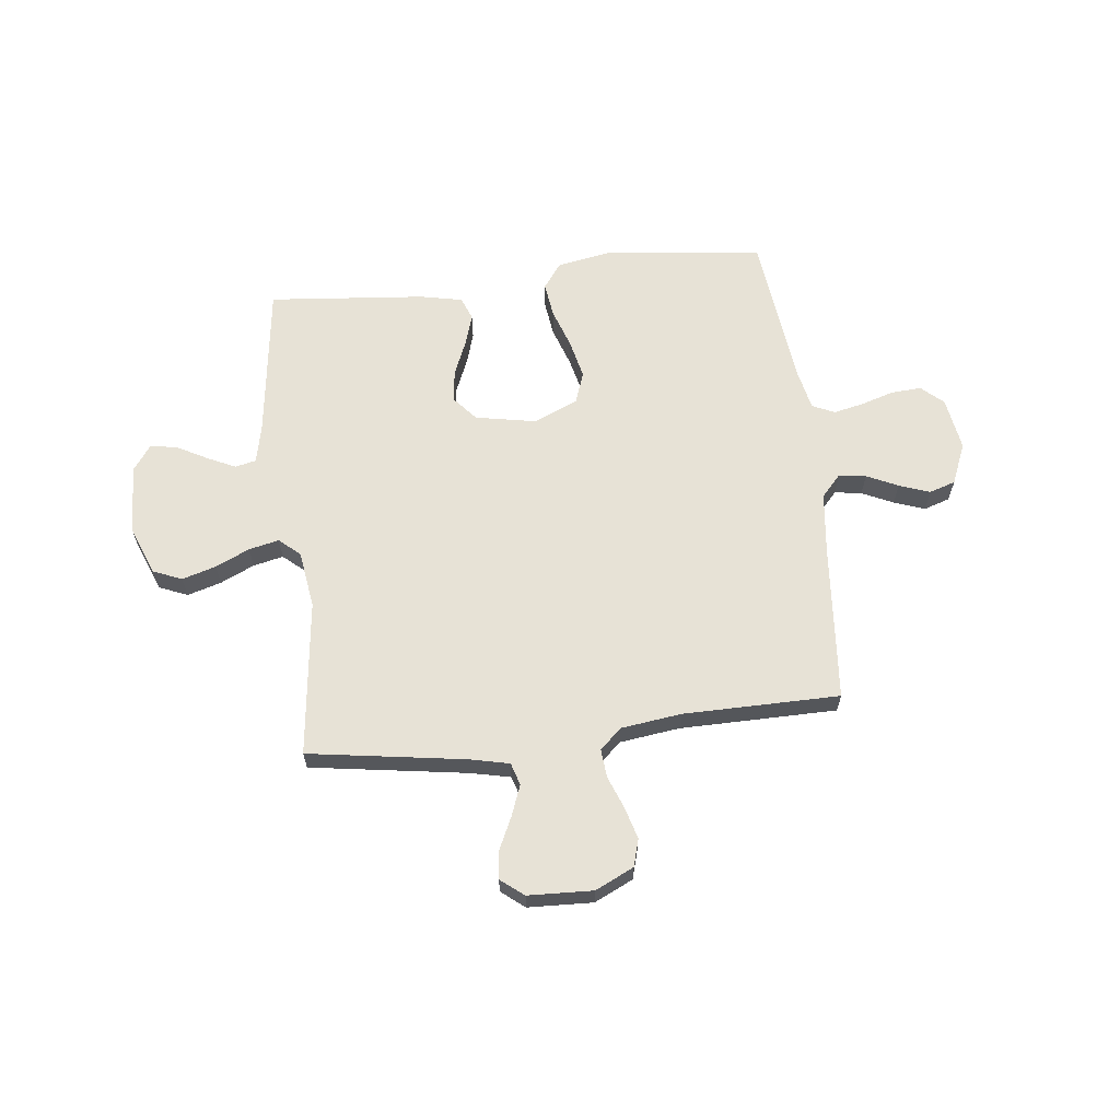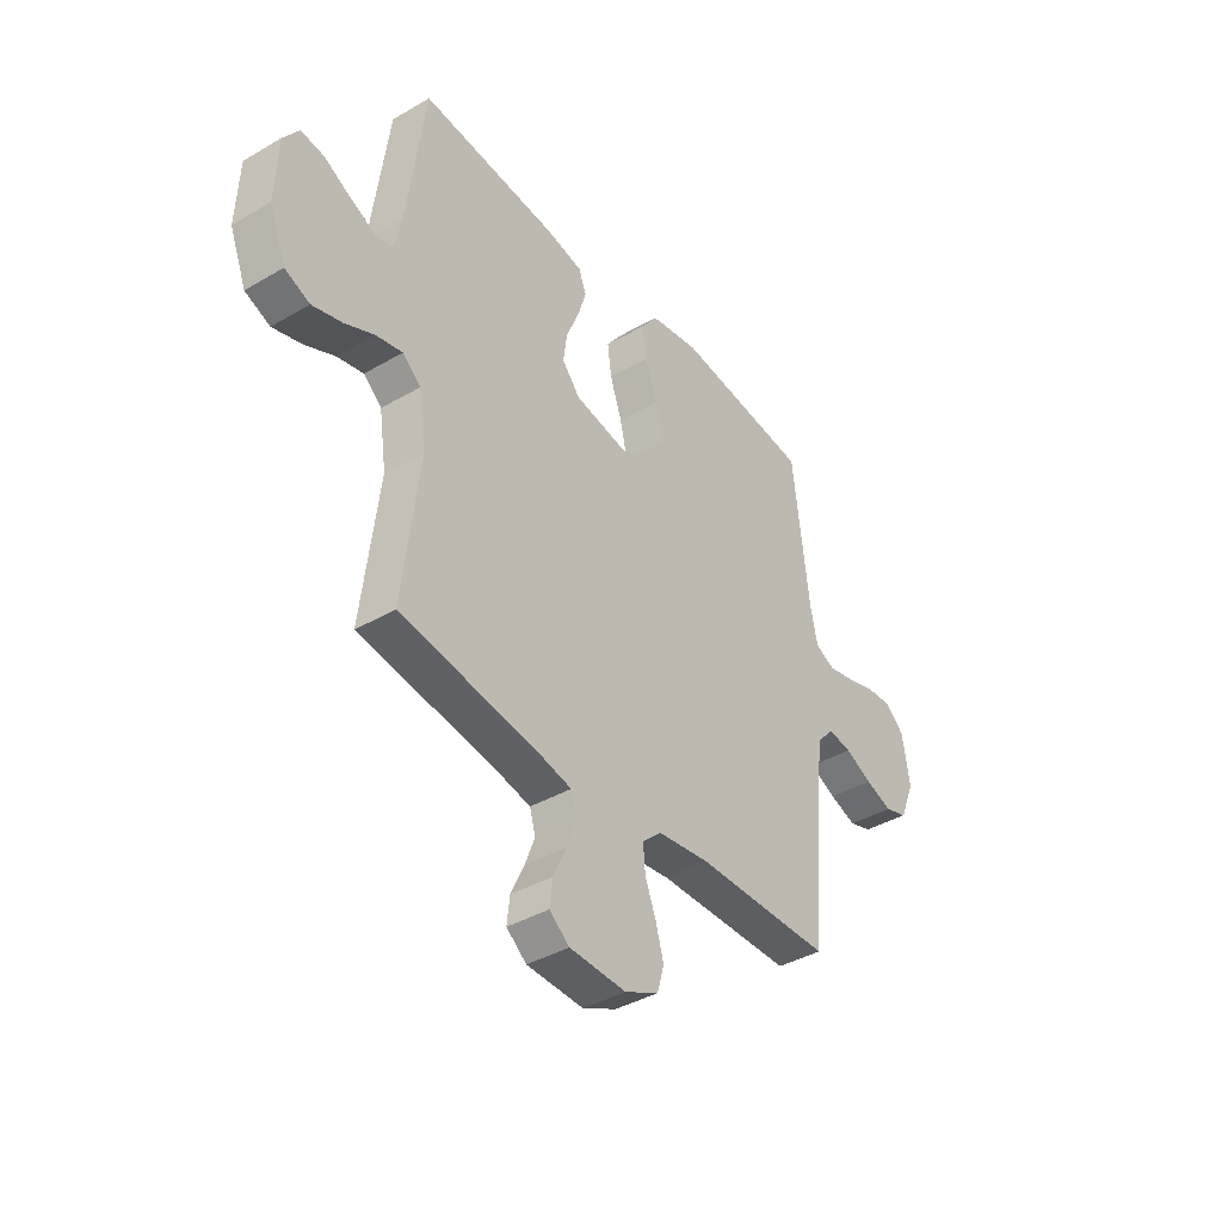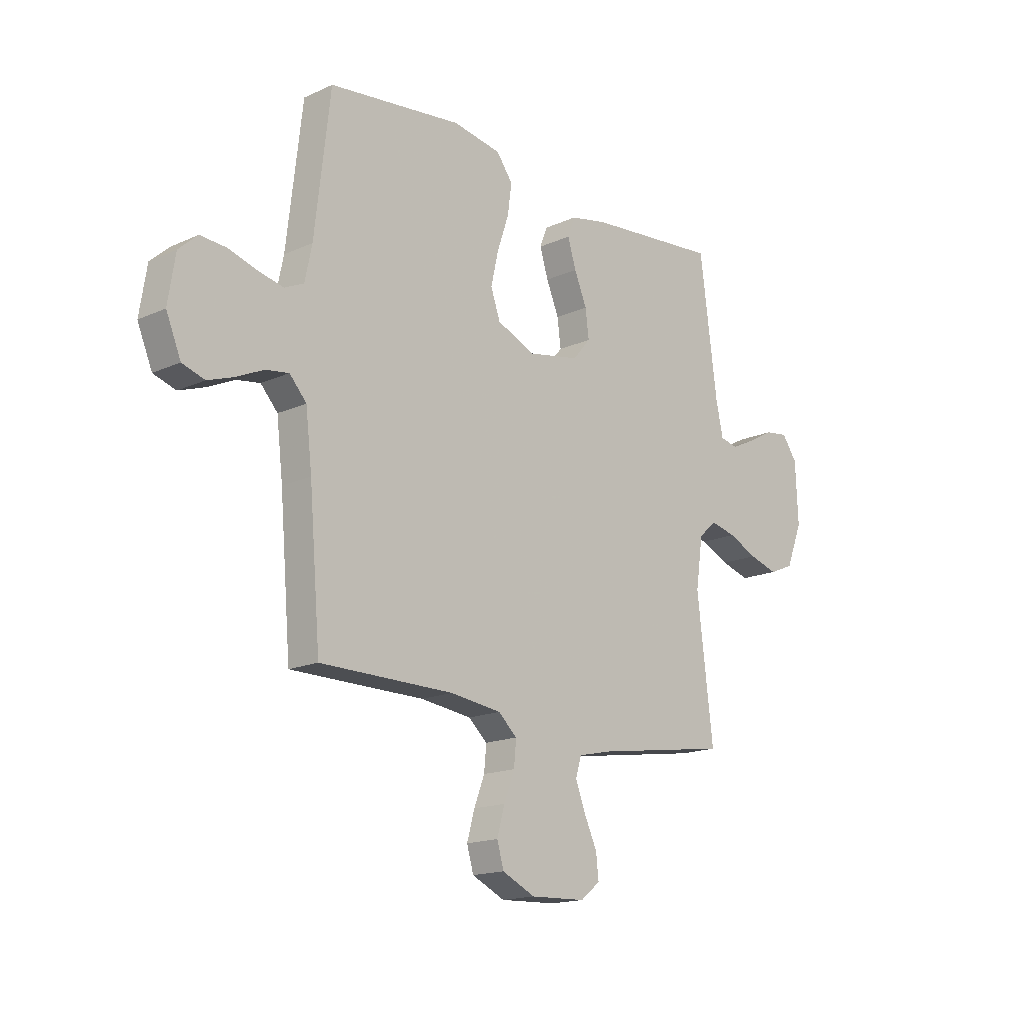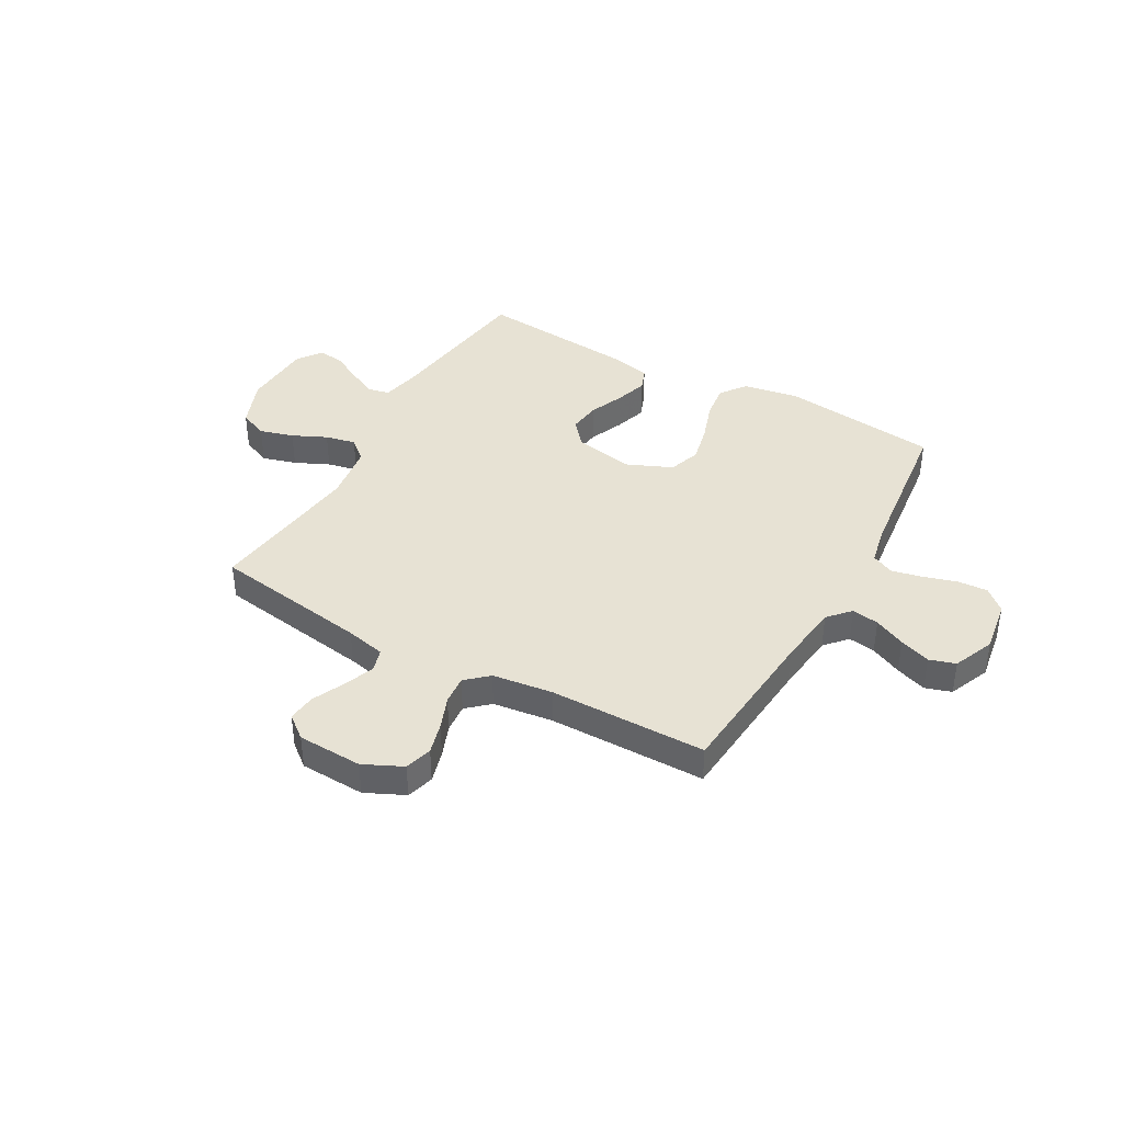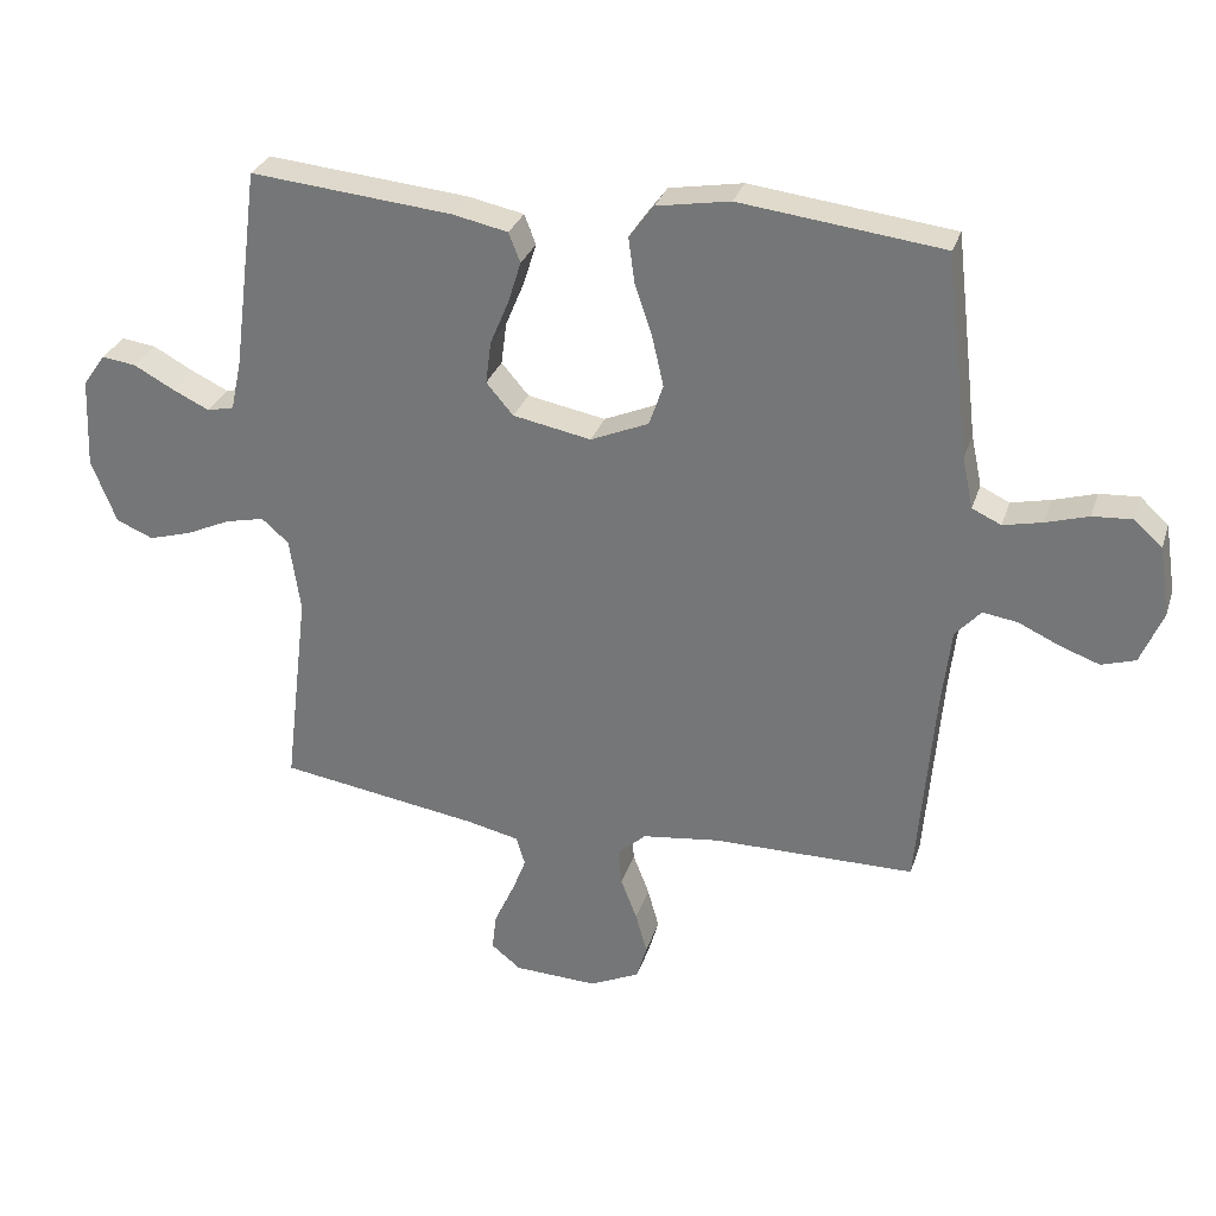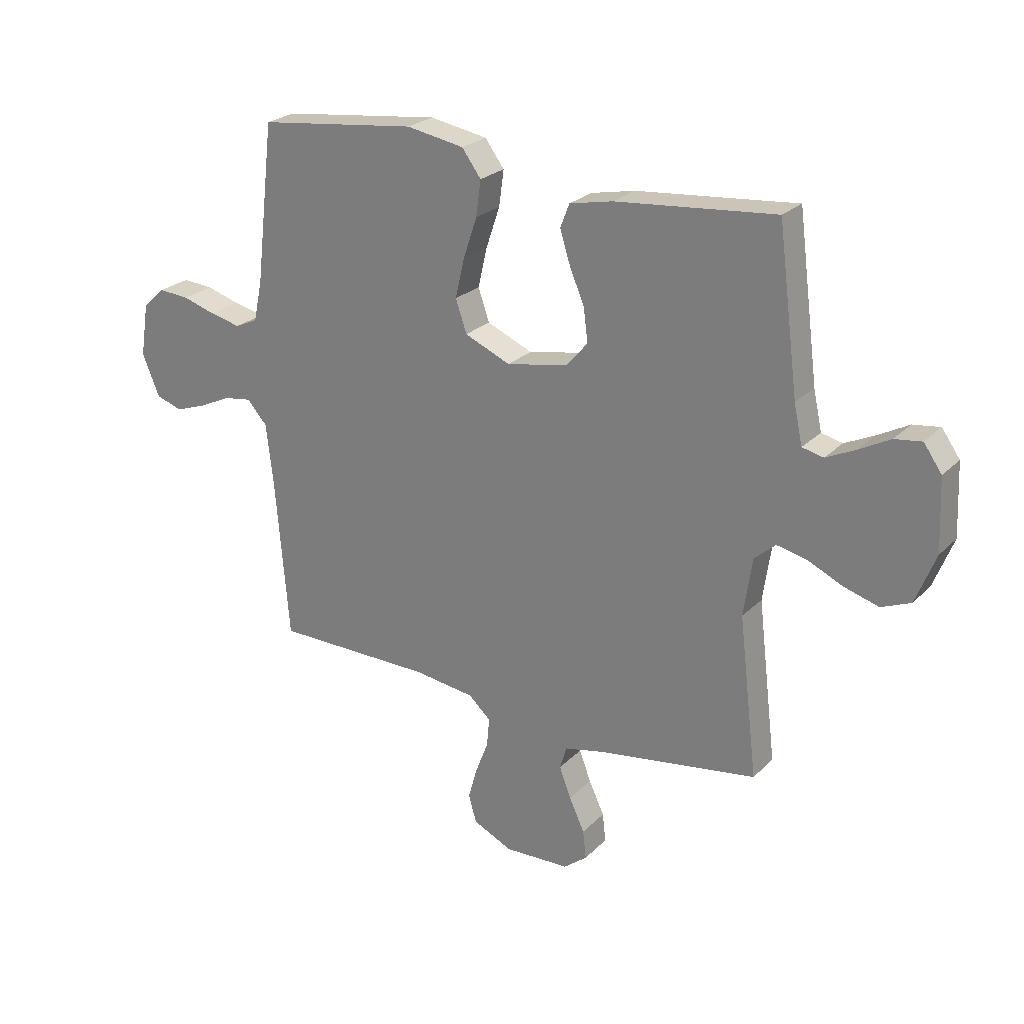
<metadata>
{"format":"obj","ext":"obj","renderer":"f3d","projection":"perspective","resolution":1024,"background":"white","views":[{"elev":63.3,"azim":173.4,"up":"+Y"},{"elev":-39.5,"azim":126.0,"up":"+Z"},{"elev":-16.4,"azim":-47.1,"up":"+Z"},{"elev":39.8,"azim":-150.6,"up":"+Y"},{"elev":29.8,"azim":-163.4,"up":"+Z"},{"elev":24.5,"azim":32.9,"up":"+Z"}]}
</metadata>
<code>
v 0.5 0.07 -0.5
v 0.2 0.07 -0.546
v 0.124 0.07 -0.563
v 0.111 0.07 -0.606
v 0.133 0.07 -0.664
v 0.162 0.07 -0.726
v 0.168 0.07 -0.78
v 0.124 0.07 -0.815
v 0 0.07 -0.82
v -0.074 0.07 -0.785
v -0.089 0.07 -0.733
v -0.072 0.07 -0.672
v -0.048 0.07 -0.61
v -0.043 0.07 -0.555
v -0.085 0.07 -0.517
v -0.2 0.07 -0.502
v -0.5 0.07 -0.5
v -0.525 0.07 -0.2
v -0.539 0.07 -0.08
v -0.577 0.07 -0.038
v -0.629 0.07 -0.046
v -0.689 0.07 -0.074
v -0.748 0.07 -0.095
v -0.798 0.07 -0.079
v -0.831 0.07 0
v -0.815 0.07 0.102
v -0.773 0.07 0.14
v -0.715 0.07 0.136
v -0.652 0.07 0.117
v -0.594 0.07 0.104
v -0.551 0.07 0.124
v -0.535 0.07 0.2
v -0.5 0.07 0.5
v -0.2 0.07 0.536
v -0.091 0.07 0.517
v -0.055 0.07 0.468
v -0.064 0.07 0.401
v -0.09 0.07 0.324
v -0.107 0.07 0.25
v -0.086 0.07 0.189
v 0 0.07 0.152
v 0.116 0.07 0.174
v 0.156 0.07 0.221
v 0.148 0.07 0.283
v 0.12 0.07 0.35
v 0.101 0.07 0.411
v 0.118 0.07 0.455
v 0.2 0.07 0.472
v 0.5 0.07 0.5
v 0.539 0.07 0.2
v 0.555 0.07 0.126
v 0.595 0.07 0.117
v 0.65 0.07 0.143
v 0.709 0.07 0.175
v 0.76 0.07 0.182
v 0.794 0.07 0.134
v 0.8 0.07 0
v 0.763 0.07 -0.094
v 0.708 0.07 -0.117
v 0.643 0.07 -0.098
v 0.578 0.07 -0.068
v 0.52 0.07 -0.055
v 0.48 0.07 -0.09
v 0.464 0.07 -0.2
v 0.5 0 -0.5
v 0.2 0 -0.546
v 0.124 0 -0.563
v 0.111 0 -0.606
v 0.133 0 -0.664
v 0.162 0 -0.726
v 0.168 0 -0.78
v 0.124 0 -0.815
v 0 0 -0.82
v -0.074 0 -0.785
v -0.089 0 -0.733
v -0.072 0 -0.672
v -0.048 0 -0.61
v -0.043 0 -0.555
v -0.085 0 -0.517
v -0.2 0 -0.502
v -0.5 0 -0.5
v -0.525 0 -0.2
v -0.539 0 -0.08
v -0.577 0 -0.038
v -0.629 0 -0.046
v -0.689 0 -0.074
v -0.748 0 -0.095
v -0.798 0 -0.079
v -0.831 0 0
v -0.815 0 0.102
v -0.773 0 0.14
v -0.715 0 0.136
v -0.652 0 0.117
v -0.594 0 0.104
v -0.551 0 0.124
v -0.535 0 0.2
v -0.5 0 0.5
v -0.2 0 0.536
v -0.091 0 0.517
v -0.055 0 0.468
v -0.064 0 0.401
v -0.09 0 0.324
v -0.107 0 0.25
v -0.086 0 0.189
v 0 0 0.152
v 0.116 0 0.174
v 0.156 0 0.221
v 0.148 0 0.283
v 0.12 0 0.35
v 0.101 0 0.411
v 0.118 0 0.455
v 0.2 0 0.472
v 0.5 0 0.5
v 0.539 0 0.2
v 0.555 0 0.126
v 0.595 0 0.117
v 0.65 0 0.143
v 0.709 0 0.175
v 0.76 0 0.182
v 0.794 0 0.134
v 0.8 0 0
v 0.763 0 -0.094
v 0.708 0 -0.117
v 0.643 0 -0.098
v 0.578 0 -0.068
v 0.52 0 -0.055
v 0.48 0 -0.09
v 0.464 0 -0.2
f 59 60 61
f 58 59 61
f 57 58 61
f 56 57 61
f 55 56 61
f 54 55 61
f 53 54 61
f 52 53 61 62
f 51 52 62 63
f 48 49 50
f 47 48 50
f 46 47 50
f 45 46 50
f 44 45 50
f 50 51 63
f 44 50 63
f 43 44 63
f 36 37 38
f 35 36 38
f 34 35 38
f 33 34 38
f 32 33 38
f 31 32 38 39
f 30 31 39 40
f 27 28 29
f 26 27 29
f 25 26 29
f 24 25 29
f 23 24 29
f 22 23 29
f 21 22 29
f 20 21 29 30
f 30 40 41
f 20 30 41
f 19 20 41
f 16 17 18
f 19 41 42
f 18 19 42
f 16 18 42
f 15 16 42
f 11 12 13
f 10 11 13
f 9 10 13
f 8 9 13
f 7 8 13
f 6 7 13
f 5 6 13
f 4 5 13 14
f 64 1 2
f 64 2 3
f 63 64 3
f 43 63 3
f 15 42 43
f 14 15 43
f 4 14 43
f 3 4 43
f 125 124 123
f 125 123 122
f 125 122 121
f 125 121 120
f 125 120 119
f 125 119 118
f 125 118 117
f 126 125 117 116
f 127 126 116 115
f 114 113 112
f 114 112 111
f 114 111 110
f 114 110 109
f 114 109 108
f 127 115 114
f 127 114 108
f 127 108 107
f 102 101 100
f 102 100 99
f 102 99 98
f 102 98 97
f 102 97 96
f 103 102 96 95
f 104 103 95 94
f 93 92 91
f 93 91 90
f 93 90 89
f 93 89 88
f 93 88 87
f 93 87 86
f 93 86 85
f 94 93 85 84
f 105 104 94
f 105 94 84
f 105 84 83
f 82 81 80
f 106 105 83
f 106 83 82
f 106 82 80
f 106 80 79
f 77 76 75
f 77 75 74
f 77 74 73
f 77 73 72
f 77 72 71
f 77 71 70
f 77 70 69
f 78 77 69 68
f 66 65 128
f 67 66 128
f 67 128 127
f 67 127 107
f 107 106 79
f 107 79 78
f 107 78 68
f 107 68 67
f 1 65 66 2
f 2 66 67 3
f 3 67 68 4
f 4 68 69 5
f 5 69 70 6
f 6 70 71 7
f 7 71 72 8
f 8 72 73 9
f 9 73 74 10
f 10 74 75 11
f 11 75 76 12
f 12 76 77 13
f 13 77 78 14
f 14 78 79 15
f 15 79 80 16
f 16 80 81 17
f 17 81 82 18
f 18 82 83 19
f 19 83 84 20
f 20 84 85 21
f 21 85 86 22
f 22 86 87 23
f 23 87 88 24
f 24 88 89 25
f 25 89 90 26
f 26 90 91 27
f 27 91 92 28
f 28 92 93 29
f 29 93 94 30
f 30 94 95 31
f 31 95 96 32
f 32 96 97 33
f 33 97 98 34
f 34 98 99 35
f 35 99 100 36
f 36 100 101 37
f 37 101 102 38
f 38 102 103 39
f 39 103 104 40
f 40 104 105 41
f 41 105 106 42
f 42 106 107 43
f 43 107 108 44
f 44 108 109 45
f 45 109 110 46
f 46 110 111 47
f 47 111 112 48
f 48 112 113 49
f 49 113 114 50
f 50 114 115 51
f 51 115 116 52
f 52 116 117 53
f 53 117 118 54
f 54 118 119 55
f 55 119 120 56
f 56 120 121 57
f 57 121 122 58
f 58 122 123 59
f 59 123 124 60
f 60 124 125 61
f 61 125 126 62
f 62 126 127 63
f 63 127 128 64
f 64 128 65 1

</code>
